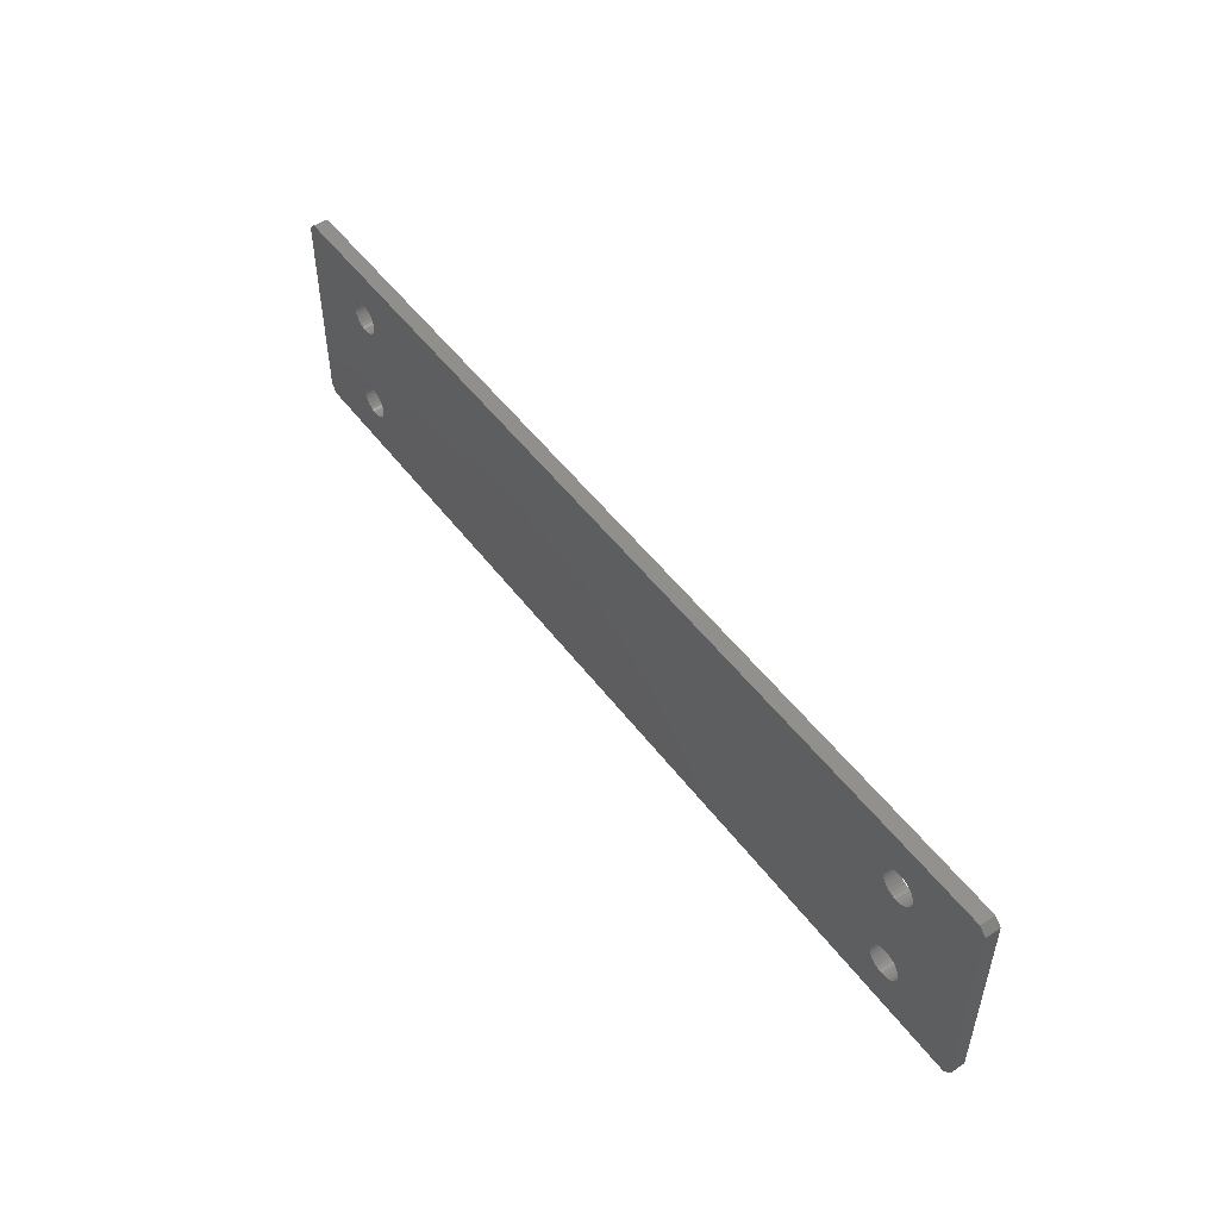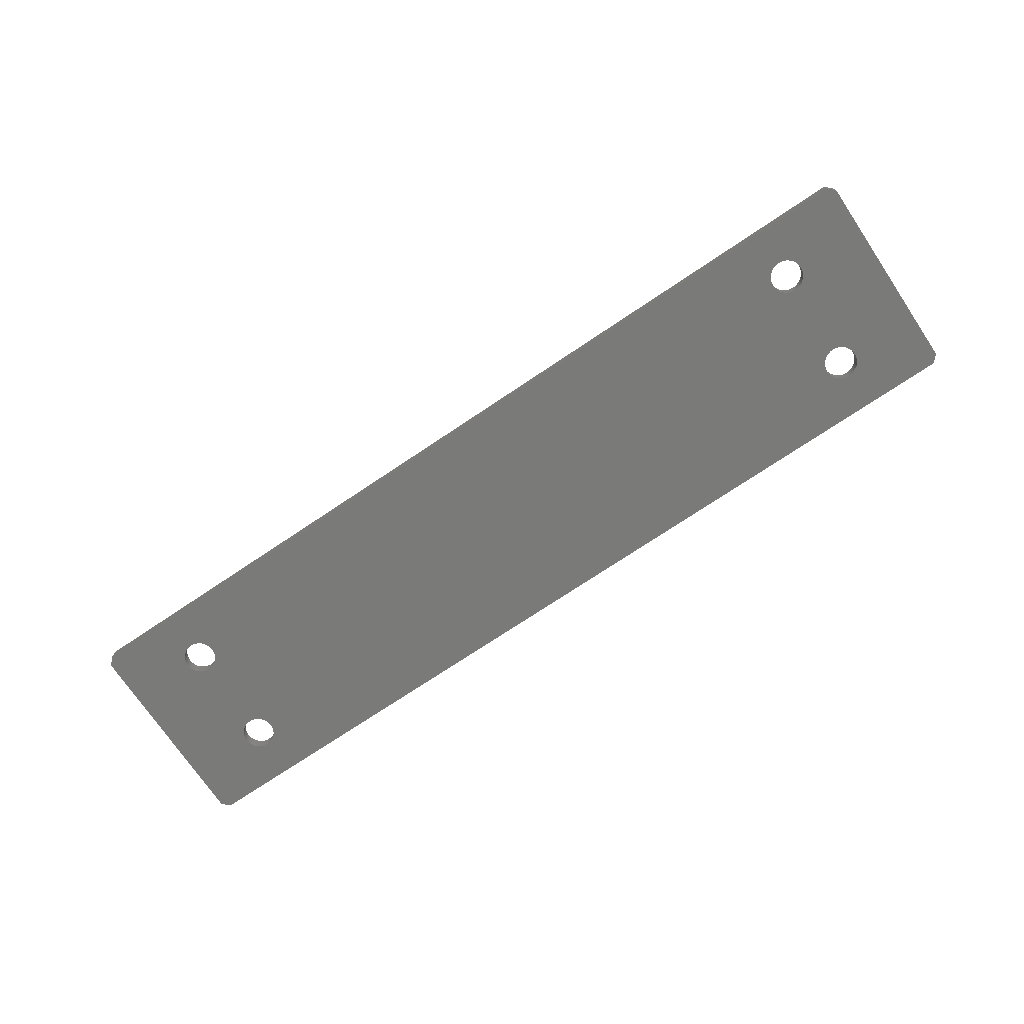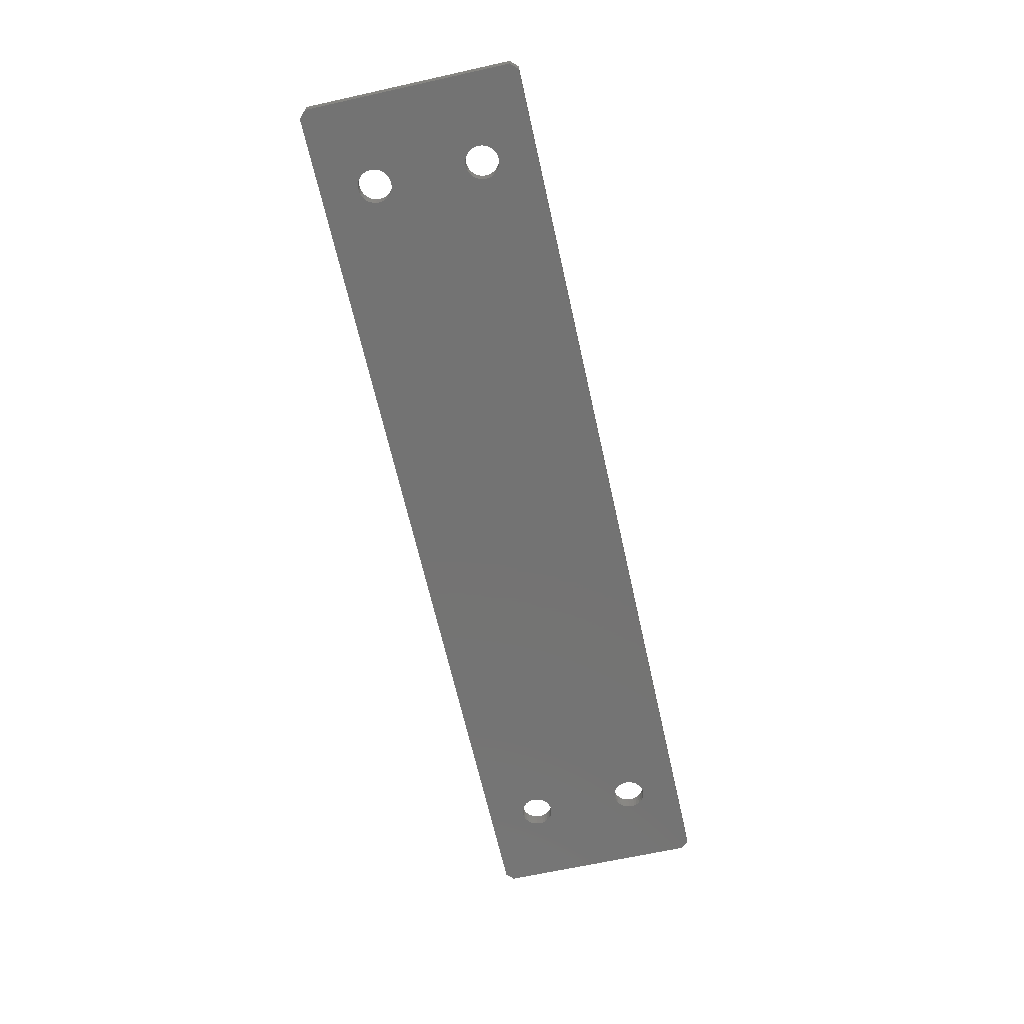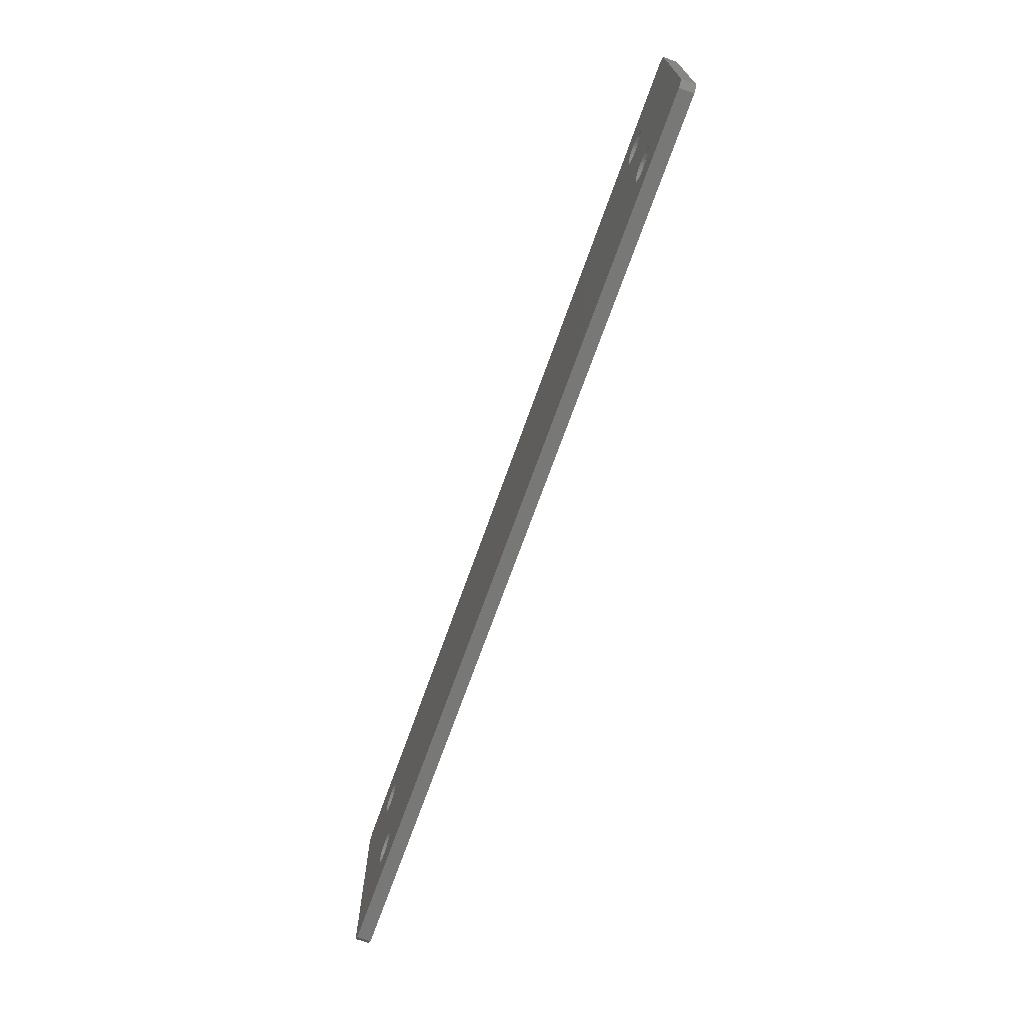
<metadata>
{"format":"stl","ext":"stl","renderer":"f3d","projection":"perspective","resolution":1024,"background":"white","views":[{"elev":50.7,"azim":-125.6,"up":"+Y"},{"elev":-72.9,"azim":-146.1,"up":"+Z"},{"elev":-65.5,"azim":-77.4,"up":"+Z"},{"elev":-70.6,"azim":-109.6,"up":"+Y"}]}
</metadata>
<code>
# stl→obj: 272 verts, 556 faces
v -32 14.5 -6.395e-14
v -32 0.5 -6.395e-14
v -32 0.5 1
v -32 14.5 1
v -31.5 0 -6.395e-14
v -31.5 0 1
v 31.5 0 -6.395e-14
v 31.5 0 1
v 32 0.5 -6.395e-14
v 32 0.5 1
v 32 14.5 -6.395e-14
v 32 14.5 1
v 31.5 15 -6.395e-14
v 31.5 15 1
v -31.5 15 -6.395e-14
v -31.5 15 1
v -27.15 3.75 -6.395e-14
v -27.13 3.959 -6.395e-14
v -27.13 3.959 1
v -27.15 3.75 1
v -27.07 4.173 -6.395e-14
v -27.07 4.173 1
v -26.96 4.379 -6.395e-14
v -26.96 4.379 1
v -26.81 4.563 -6.395e-14
v -26.81 4.563 1
v -26.63 4.713 -6.395e-14
v -26.63 4.713 1
v -26.42 4.819 -6.395e-14
v -26.42 4.819 1
v -26.21 4.881 -6.395e-14
v -26.21 4.881 1
v -26 4.9 -6.395e-14
v -26 4.9 1
v -25.79 4.881 -6.395e-14
v -25.79 4.881 1
v -25.58 4.819 -6.395e-14
v -25.58 4.819 1
v -25.37 4.713 -6.395e-14
v -25.37 4.713 1
v -25.19 4.563 -6.395e-14
v -25.19 4.563 1
v -25.04 4.379 -6.395e-14
v -25.04 4.379 1
v -24.93 4.173 -6.395e-14
v -24.93 4.173 1
v -24.87 3.959 -6.395e-14
v -24.87 3.959 1
v -24.85 3.75 -6.395e-14
v -24.85 3.75 1
v -24.87 3.541 -6.395e-14
v -24.87 3.541 1
v -24.93 3.327 -6.395e-14
v -24.93 3.327 1
v -25.04 3.121 -6.395e-14
v -25.04 3.121 1
v -25.19 2.937 -6.395e-14
v -25.19 2.937 1
v -25.37 2.787 -6.395e-14
v -25.37 2.787 1
v -25.58 2.681 -6.395e-14
v -25.58 2.681 1
v -25.79 2.619 -6.395e-14
v -25.79 2.619 1
v -26 2.6 -6.395e-14
v -26 2.6 1
v -26.21 2.619 -6.395e-14
v -26.21 2.619 1
v -26.42 2.681 -6.395e-14
v -26.42 2.681 1
v -26.63 2.787 -6.395e-14
v -26.63 2.787 1
v -26.81 2.937 -6.395e-14
v -26.81 2.937 1
v -26.96 3.121 -6.395e-14
v -26.96 3.121 1
v -27.07 3.327 -6.395e-14
v -27.07 3.327 1
v -27.13 3.541 -6.395e-14
v -27.13 3.541 1
v -27.15 11.25 -6.395e-14
v -27.13 11.46 -6.395e-14
v -27.13 11.46 1
v -27.15 11.25 1
v -27.07 11.67 -6.395e-14
v -27.07 11.67 1
v -26.96 11.88 -6.395e-14
v -26.96 11.88 1
v -26.81 12.06 -6.395e-14
v -26.81 12.06 1
v -26.63 12.21 -6.395e-14
v -26.63 12.21 1
v -26.42 12.32 -6.395e-14
v -26.42 12.32 1
v -26.21 12.38 -6.395e-14
v -26.21 12.38 1
v -26 12.4 -6.395e-14
v -26 12.4 1
v -25.79 12.38 -6.395e-14
v -25.79 12.38 1
v -25.58 12.32 -6.395e-14
v -25.58 12.32 1
v -25.37 12.21 -6.395e-14
v -25.37 12.21 1
v -25.19 12.06 -6.395e-14
v -25.19 12.06 1
v -25.04 11.88 -6.395e-14
v -25.04 11.88 1
v -24.93 11.67 -6.395e-14
v -24.93 11.67 1
v -24.87 11.46 -6.395e-14
v -24.87 11.46 1
v -24.85 11.25 -6.395e-14
v -24.85 11.25 1
v -24.87 11.04 -6.395e-14
v -24.87 11.04 1
v -24.93 10.83 -6.395e-14
v -24.93 10.83 1
v -25.04 10.62 -6.395e-14
v -25.04 10.62 1
v -25.19 10.44 -6.395e-14
v -25.19 10.44 1
v -25.37 10.29 -6.395e-14
v -25.37 10.29 1
v -25.58 10.18 -6.395e-14
v -25.58 10.18 1
v -25.79 10.12 -6.395e-14
v -25.79 10.12 1
v -26 10.1 -6.395e-14
v -26 10.1 1
v -26.21 10.12 -6.395e-14
v -26.21 10.12 1
v -26.42 10.18 -6.395e-14
v -26.42 10.18 1
v -26.63 10.29 -6.395e-14
v -26.63 10.29 1
v -26.81 10.44 -6.395e-14
v -26.81 10.44 1
v -26.96 10.62 -6.395e-14
v -26.96 10.62 1
v -27.07 10.83 -6.395e-14
v -27.07 10.83 1
v -27.13 11.04 -6.395e-14
v -27.13 11.04 1
v 24.85 11.25 -6.395e-14
v 24.87 11.46 -6.395e-14
v 24.87 11.46 1
v 24.85 11.25 1
v 24.93 11.67 -6.395e-14
v 24.93 11.67 1
v 25.04 11.88 -6.395e-14
v 25.04 11.88 1
v 25.19 12.06 -6.395e-14
v 25.19 12.06 1
v 25.37 12.21 -6.395e-14
v 25.37 12.21 1
v 25.58 12.32 -6.395e-14
v 25.58 12.32 1
v 25.79 12.38 -6.395e-14
v 25.79 12.38 1
v 26 12.4 -6.395e-14
v 26 12.4 1
v 26.21 12.38 -6.395e-14
v 26.21 12.38 1
v 26.42 12.32 -6.395e-14
v 26.42 12.32 1
v 26.63 12.21 -6.395e-14
v 26.63 12.21 1
v 26.81 12.06 -6.395e-14
v 26.81 12.06 1
v 26.96 11.88 -6.395e-14
v 26.96 11.88 1
v 27.07 11.67 -6.395e-14
v 27.07 11.67 1
v 27.13 11.46 -6.395e-14
v 27.13 11.46 1
v 27.15 11.25 -6.395e-14
v 27.15 11.25 1
v 27.13 11.04 -6.395e-14
v 27.13 11.04 1
v 27.07 10.83 -6.395e-14
v 27.07 10.83 1
v 26.96 10.62 -6.395e-14
v 26.96 10.62 1
v 26.81 10.44 -6.395e-14
v 26.81 10.44 1
v 26.63 10.29 -6.395e-14
v 26.63 10.29 1
v 26.42 10.18 -6.395e-14
v 26.42 10.18 1
v 26.21 10.12 -6.395e-14
v 26.21 10.12 1
v 26 10.1 -6.395e-14
v 26 10.1 1
v 25.79 10.12 -6.395e-14
v 25.79 10.12 1
v 25.58 10.18 -6.395e-14
v 25.58 10.18 1
v 25.37 10.29 -6.395e-14
v 25.37 10.29 1
v 25.19 10.44 -6.395e-14
v 25.19 10.44 1
v 25.04 10.62 -6.395e-14
v 25.04 10.62 1
v 24.93 10.83 -6.395e-14
v 24.93 10.83 1
v 24.87 11.04 -6.395e-14
v 24.87 11.04 1
v 27.15 3.75 -6.395e-14
v 27.13 3.541 -6.395e-14
v 27.13 3.541 1
v 27.15 3.75 1
v 27.07 3.327 -6.395e-14
v 27.07 3.327 1
v 26.96 3.121 -6.395e-14
v 26.96 3.121 1
v 26.81 2.937 -6.395e-14
v 26.81 2.937 1
v 26.63 2.787 -6.395e-14
v 26.63 2.787 1
v 26.42 2.681 -6.395e-14
v 26.42 2.681 1
v 26.21 2.619 -6.395e-14
v 26.21 2.619 1
v 26 2.6 -6.395e-14
v 26 2.6 1
v 25.79 2.619 -6.395e-14
v 25.79 2.619 1
v 25.58 2.681 -6.395e-14
v 25.58 2.681 1
v 25.37 2.787 -6.395e-14
v 25.37 2.787 1
v 25.19 2.937 -6.395e-14
v 25.19 2.937 1
v 25.04 3.121 -6.395e-14
v 25.04 3.121 1
v 24.93 3.327 -6.395e-14
v 24.93 3.327 1
v 24.87 3.541 -6.395e-14
v 24.87 3.541 1
v 24.85 3.75 -6.395e-14
v 24.85 3.75 1
v 24.87 3.959 -6.395e-14
v 24.87 3.959 1
v 24.93 4.173 -6.395e-14
v 24.93 4.173 1
v 25.04 4.379 -6.395e-14
v 25.04 4.379 1
v 25.19 4.563 -6.395e-14
v 25.19 4.563 1
v 25.37 4.713 -6.395e-14
v 25.37 4.713 1
v 25.58 4.819 -6.395e-14
v 25.58 4.819 1
v 25.79 4.881 -6.395e-14
v 25.79 4.881 1
v 26 4.9 -6.395e-14
v 26 4.9 1
v 26.21 4.881 -6.395e-14
v 26.21 4.881 1
v 26.42 4.819 -6.395e-14
v 26.42 4.819 1
v 26.63 4.713 -6.395e-14
v 26.63 4.713 1
v 26.81 4.563 -6.395e-14
v 26.81 4.563 1
v 26.96 4.379 -6.395e-14
v 26.96 4.379 1
v 27.07 4.173 -6.395e-14
v 27.07 4.173 1
v 27.13 3.959 -6.395e-14
v 27.13 3.959 1
f 1 2 3
f 1 3 4
f 2 5 6
f 2 6 3
f 5 7 8
f 5 8 6
f 7 9 10
f 7 10 8
f 9 11 12
f 9 12 10
f 11 13 14
f 11 14 12
f 13 15 16
f 13 16 14
f 15 1 4
f 15 4 16
f 17 18 19
f 17 19 20
f 18 21 22
f 18 22 19
f 21 23 24
f 21 24 22
f 23 25 26
f 23 26 24
f 25 27 28
f 25 28 26
f 27 29 30
f 27 30 28
f 29 31 32
f 29 32 30
f 31 33 34
f 31 34 32
f 33 35 36
f 33 36 34
f 35 37 38
f 35 38 36
f 37 39 40
f 37 40 38
f 39 41 42
f 39 42 40
f 41 43 44
f 41 44 42
f 43 45 46
f 43 46 44
f 45 47 48
f 45 48 46
f 47 49 50
f 47 50 48
f 49 51 52
f 49 52 50
f 51 53 54
f 51 54 52
f 53 55 56
f 53 56 54
f 55 57 58
f 55 58 56
f 57 59 60
f 57 60 58
f 59 61 62
f 59 62 60
f 61 63 64
f 61 64 62
f 63 65 66
f 63 66 64
f 65 67 68
f 65 68 66
f 67 69 70
f 67 70 68
f 69 71 72
f 69 72 70
f 71 73 74
f 71 74 72
f 73 75 76
f 73 76 74
f 75 77 78
f 75 78 76
f 77 79 80
f 77 80 78
f 79 17 20
f 79 20 80
f 81 82 83
f 81 83 84
f 82 85 86
f 82 86 83
f 85 87 88
f 85 88 86
f 87 89 90
f 87 90 88
f 89 91 92
f 89 92 90
f 91 93 94
f 91 94 92
f 93 95 96
f 93 96 94
f 95 97 98
f 95 98 96
f 97 99 100
f 97 100 98
f 99 101 102
f 99 102 100
f 101 103 104
f 101 104 102
f 103 105 106
f 103 106 104
f 105 107 108
f 105 108 106
f 107 109 110
f 107 110 108
f 109 111 112
f 109 112 110
f 111 113 114
f 111 114 112
f 113 115 116
f 113 116 114
f 115 117 118
f 115 118 116
f 117 119 120
f 117 120 118
f 119 121 122
f 119 122 120
f 121 123 124
f 121 124 122
f 123 125 126
f 123 126 124
f 125 127 128
f 125 128 126
f 127 129 130
f 127 130 128
f 129 131 132
f 129 132 130
f 131 133 134
f 131 134 132
f 133 135 136
f 133 136 134
f 135 137 138
f 135 138 136
f 137 139 140
f 137 140 138
f 139 141 142
f 139 142 140
f 141 143 144
f 141 144 142
f 143 81 84
f 143 84 144
f 145 146 147
f 145 147 148
f 146 149 150
f 146 150 147
f 149 151 152
f 149 152 150
f 151 153 154
f 151 154 152
f 153 155 156
f 153 156 154
f 155 157 158
f 155 158 156
f 157 159 160
f 157 160 158
f 159 161 162
f 159 162 160
f 161 163 164
f 161 164 162
f 163 165 166
f 163 166 164
f 165 167 168
f 165 168 166
f 167 169 170
f 167 170 168
f 169 171 172
f 169 172 170
f 171 173 174
f 171 174 172
f 173 175 176
f 173 176 174
f 175 177 178
f 175 178 176
f 177 179 180
f 177 180 178
f 179 181 182
f 179 182 180
f 181 183 184
f 181 184 182
f 183 185 186
f 183 186 184
f 185 187 188
f 185 188 186
f 187 189 190
f 187 190 188
f 189 191 192
f 189 192 190
f 191 193 194
f 191 194 192
f 193 195 196
f 193 196 194
f 195 197 198
f 195 198 196
f 197 199 200
f 197 200 198
f 199 201 202
f 199 202 200
f 201 203 204
f 201 204 202
f 203 205 206
f 203 206 204
f 205 207 208
f 205 208 206
f 207 145 148
f 207 148 208
f 209 210 211
f 209 211 212
f 210 213 214
f 210 214 211
f 213 215 216
f 213 216 214
f 215 217 218
f 215 218 216
f 217 219 220
f 217 220 218
f 219 221 222
f 219 222 220
f 221 223 224
f 221 224 222
f 223 225 226
f 223 226 224
f 225 227 228
f 225 228 226
f 227 229 230
f 227 230 228
f 229 231 232
f 229 232 230
f 231 233 234
f 231 234 232
f 233 235 236
f 233 236 234
f 235 237 238
f 235 238 236
f 237 239 240
f 237 240 238
f 239 241 242
f 239 242 240
f 241 243 244
f 241 244 242
f 243 245 246
f 243 246 244
f 245 247 248
f 245 248 246
f 247 249 250
f 247 250 248
f 249 251 252
f 249 252 250
f 251 253 254
f 251 254 252
f 253 255 256
f 253 256 254
f 255 257 258
f 255 258 256
f 257 259 260
f 257 260 258
f 259 261 262
f 259 262 260
f 261 263 264
f 261 264 262
f 263 265 266
f 263 266 264
f 265 267 268
f 265 268 266
f 267 269 270
f 267 270 268
f 269 271 272
f 269 272 270
f 271 209 212
f 271 212 272
f 217 7 219
f 7 221 219
f 213 9 7
f 223 221 7
f 9 213 210
f 7 217 215
f 7 215 213
f 210 209 9
f 7 225 223
f 7 229 227
f 7 227 225
f 57 233 231
f 53 239 237
f 53 237 235
f 57 235 233
f 61 231 229
f 5 229 7
f 9 209 271
f 269 267 181
f 269 9 271
f 265 263 185
f 191 261 259
f 261 187 263
f 183 267 265
f 245 243 205
f 49 243 241
f 207 243 47
f 253 195 255
f 201 251 249
f 249 247 203
f 253 251 199
f 205 247 245
f 257 193 259
f 269 11 9
f 49 241 239
f 231 61 59
f 5 65 63
f 5 63 61
f 239 53 51
f 235 57 55
f 235 55 53
f 57 231 59
f 5 69 67
f 5 2 77
f 71 69 5
f 65 5 67
f 5 73 71
f 2 79 77
f 5 77 75
f 5 75 73
f 17 79 2
f 229 5 61
f 243 49 47
f 45 43 117
f 117 47 45
f 41 39 121
f 37 35 127
f 123 39 37
f 119 43 41
f 141 21 2
f 2 18 17
f 18 2 21
f 129 33 31
f 135 29 27
f 25 23 139
f 29 131 31
f 23 21 141
f 129 35 33
f 49 239 51
f 27 25 137
f 193 257 255
f 185 263 187
f 261 191 189
f 261 189 187
f 11 179 177
f 181 267 183
f 11 181 179
f 185 183 265
f 253 197 195
f 251 201 199
f 197 253 199
f 247 205 203
f 113 145 207
f 207 47 115
f 205 243 207
f 201 249 203
f 259 193 191
f 11 175 173
f 13 171 169
f 171 13 173
f 169 167 13
f 13 167 165
f 165 163 13
f 11 173 13
f 11 177 175
f 105 153 151
f 109 149 146
f 149 109 151
f 13 163 161
f 13 159 157
f 101 157 155
f 159 13 161
f 105 155 153
f 157 15 13
f 11 269 181
f 113 146 145
f 121 39 123
f 125 37 127
f 123 37 125
f 207 115 113
f 117 43 119
f 115 47 117
f 121 119 41
f 31 131 129
f 29 135 133
f 29 133 131
f 139 23 141
f 1 81 143
f 1 143 141
f 2 1 141
f 137 25 139
f 127 35 129
f 146 111 109
f 151 107 105
f 107 151 109
f 155 103 101
f 15 99 97
f 99 15 101
f 103 155 105
f 15 89 87
f 1 85 82
f 85 15 87
f 15 95 93
f 85 1 15
f 93 91 15
f 91 89 15
f 15 97 95
f 81 1 82
f 15 157 101
f 111 146 113
f 135 27 137
f 193 255 195
f 218 220 8
f 8 220 222
f 214 8 10
f 224 8 222
f 10 211 214
f 8 216 218
f 8 214 216
f 211 10 212
f 8 224 226
f 8 228 230
f 8 226 228
f 58 232 234
f 54 238 240
f 54 236 238
f 58 234 236
f 62 230 232
f 6 8 230
f 10 272 212
f 270 182 268
f 270 272 10
f 266 186 264
f 192 260 262
f 262 264 188
f 184 266 268
f 246 206 244
f 50 242 244
f 208 48 244
f 254 256 196
f 202 250 252
f 250 204 248
f 254 200 252
f 206 246 248
f 258 260 194
f 270 10 12
f 50 240 242
f 232 60 62
f 6 64 66
f 6 62 64
f 240 52 54
f 236 56 58
f 236 54 56
f 58 60 232
f 6 68 70
f 6 78 3
f 72 6 70
f 66 68 6
f 6 72 74
f 3 78 80
f 6 76 78
f 6 74 76
f 20 3 80
f 230 62 6
f 244 48 50
f 46 118 44
f 118 46 48
f 42 122 40
f 38 128 36
f 124 38 40
f 120 42 44
f 142 3 22
f 3 20 19
f 19 22 3
f 130 32 34
f 136 28 30
f 26 140 24
f 30 32 132
f 24 142 22
f 130 34 36
f 50 52 240
f 28 138 26
f 194 256 258
f 186 188 264
f 262 190 192
f 262 188 190
f 12 178 180
f 182 184 268
f 12 180 182
f 186 266 184
f 254 196 198
f 252 200 202
f 198 200 254
f 248 204 206
f 114 208 148
f 208 116 48
f 206 208 244
f 202 204 250
f 260 192 194
f 12 174 176
f 14 170 172
f 172 174 14
f 170 14 168
f 14 166 168
f 166 14 164
f 12 14 174
f 12 176 178
f 106 152 154
f 110 147 150
f 150 152 110
f 14 162 164
f 14 158 160
f 102 156 158
f 160 162 14
f 106 154 156
f 158 14 16
f 12 182 270
f 114 148 147
f 122 124 40
f 126 128 38
f 124 126 38
f 208 114 116
f 118 120 44
f 116 118 48
f 122 42 120
f 32 130 132
f 30 134 136
f 30 132 134
f 140 142 24
f 4 144 84
f 4 142 144
f 3 142 4
f 138 140 26
f 128 130 36
f 147 110 112
f 152 106 108
f 108 110 152
f 156 102 104
f 16 98 100
f 100 102 16
f 104 106 156
f 16 88 90
f 4 83 86
f 86 88 16
f 16 94 96
f 86 16 4
f 94 16 92
f 92 16 90
f 16 96 98
f 84 83 4
f 16 102 158
f 112 114 147
f 136 138 28
f 194 196 256

</code>
